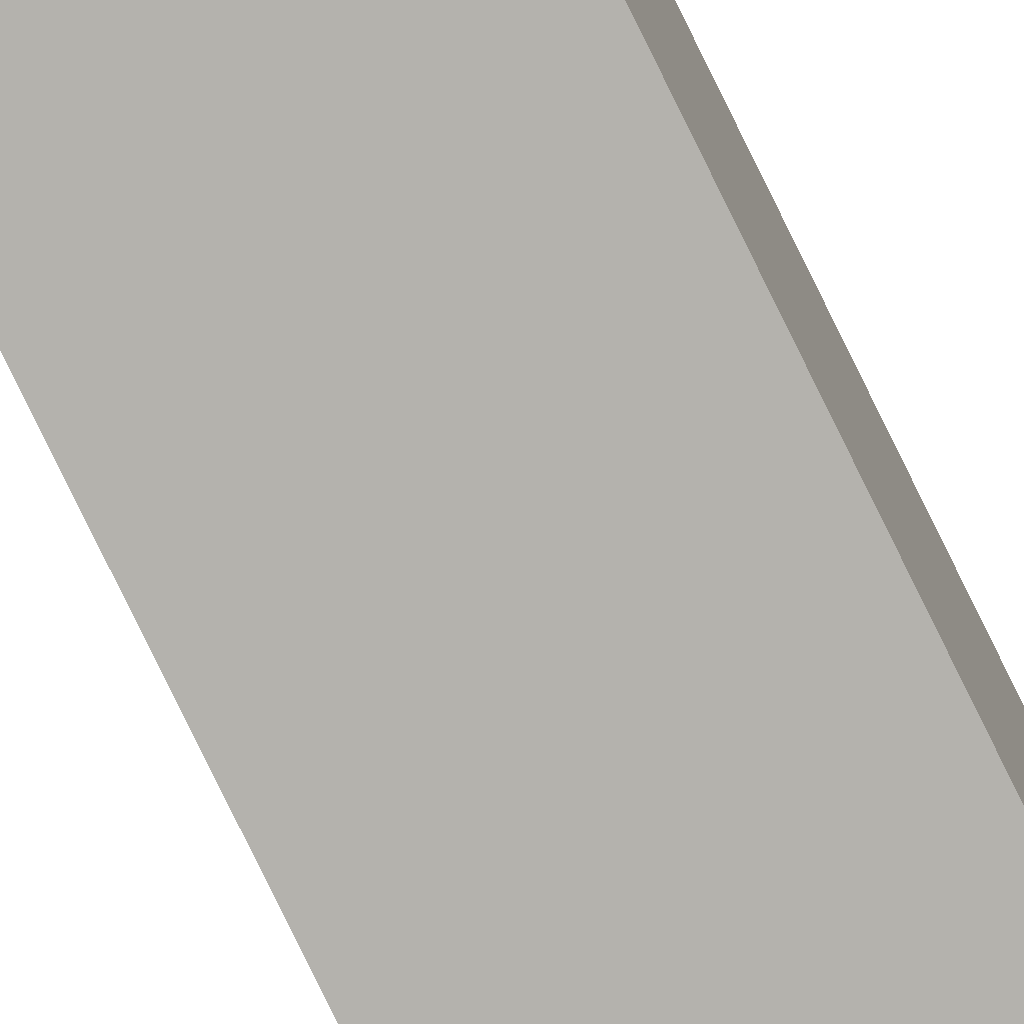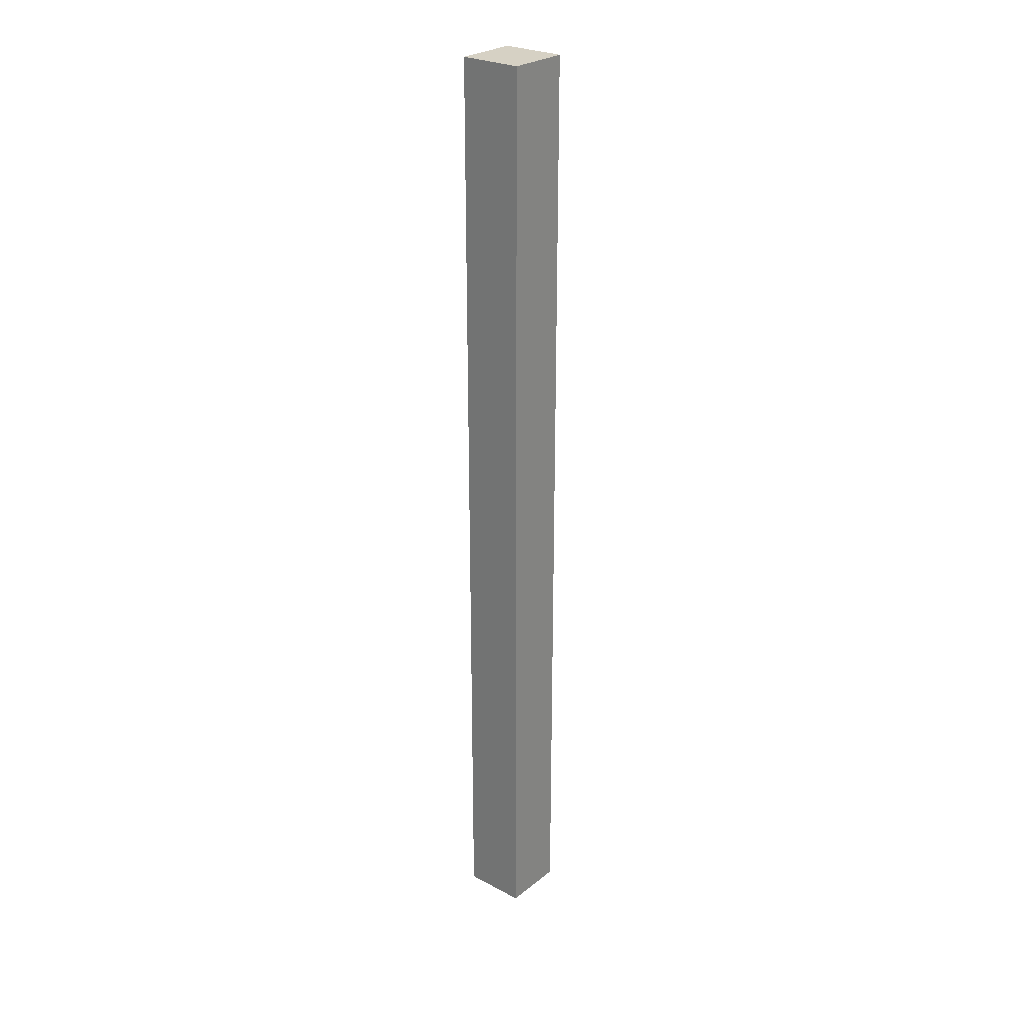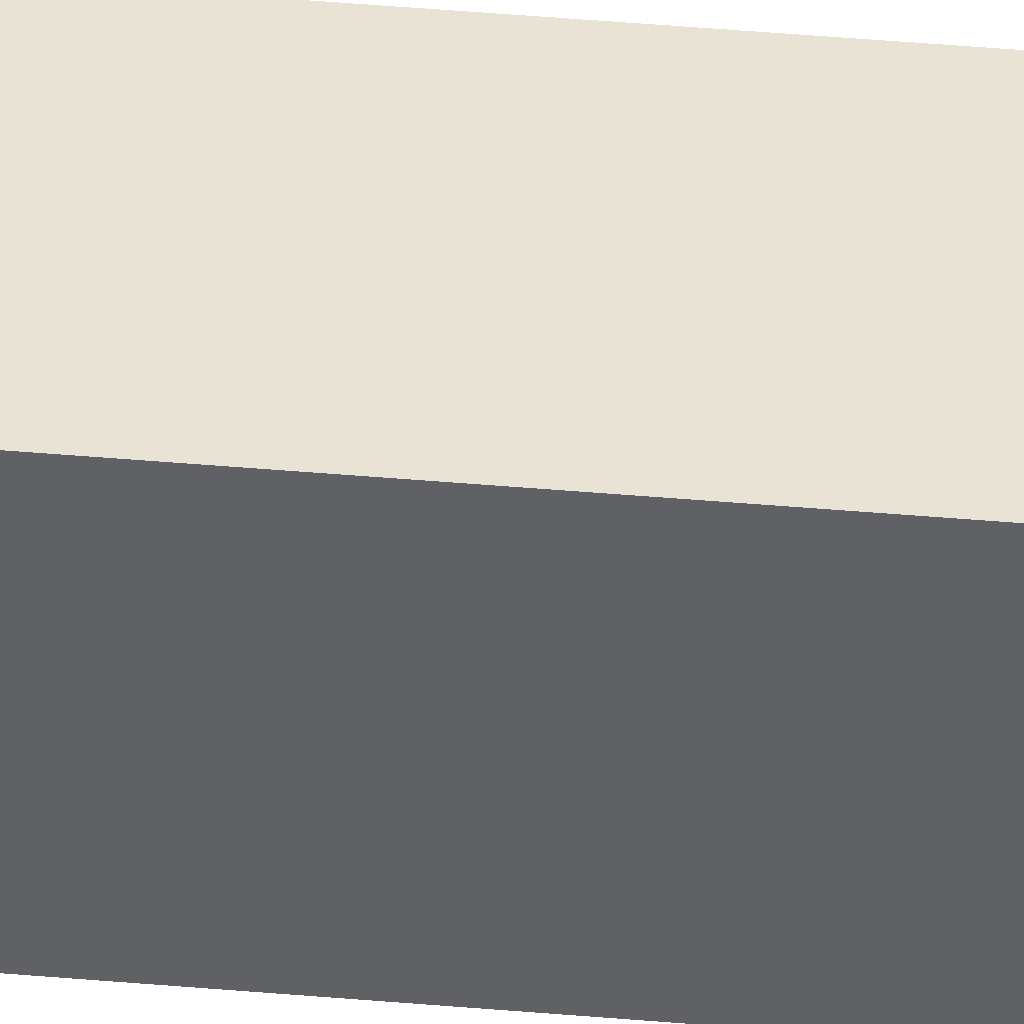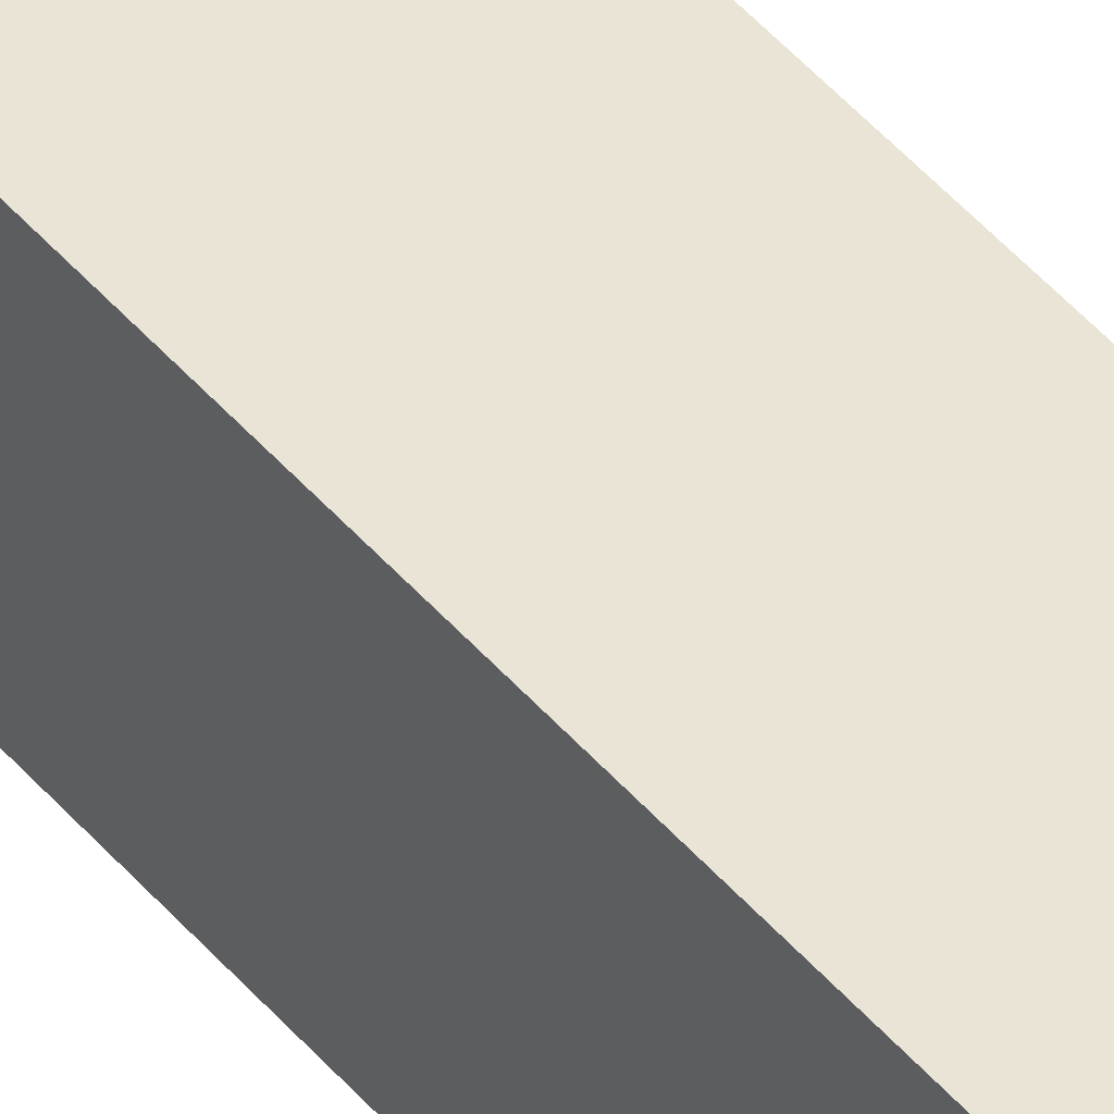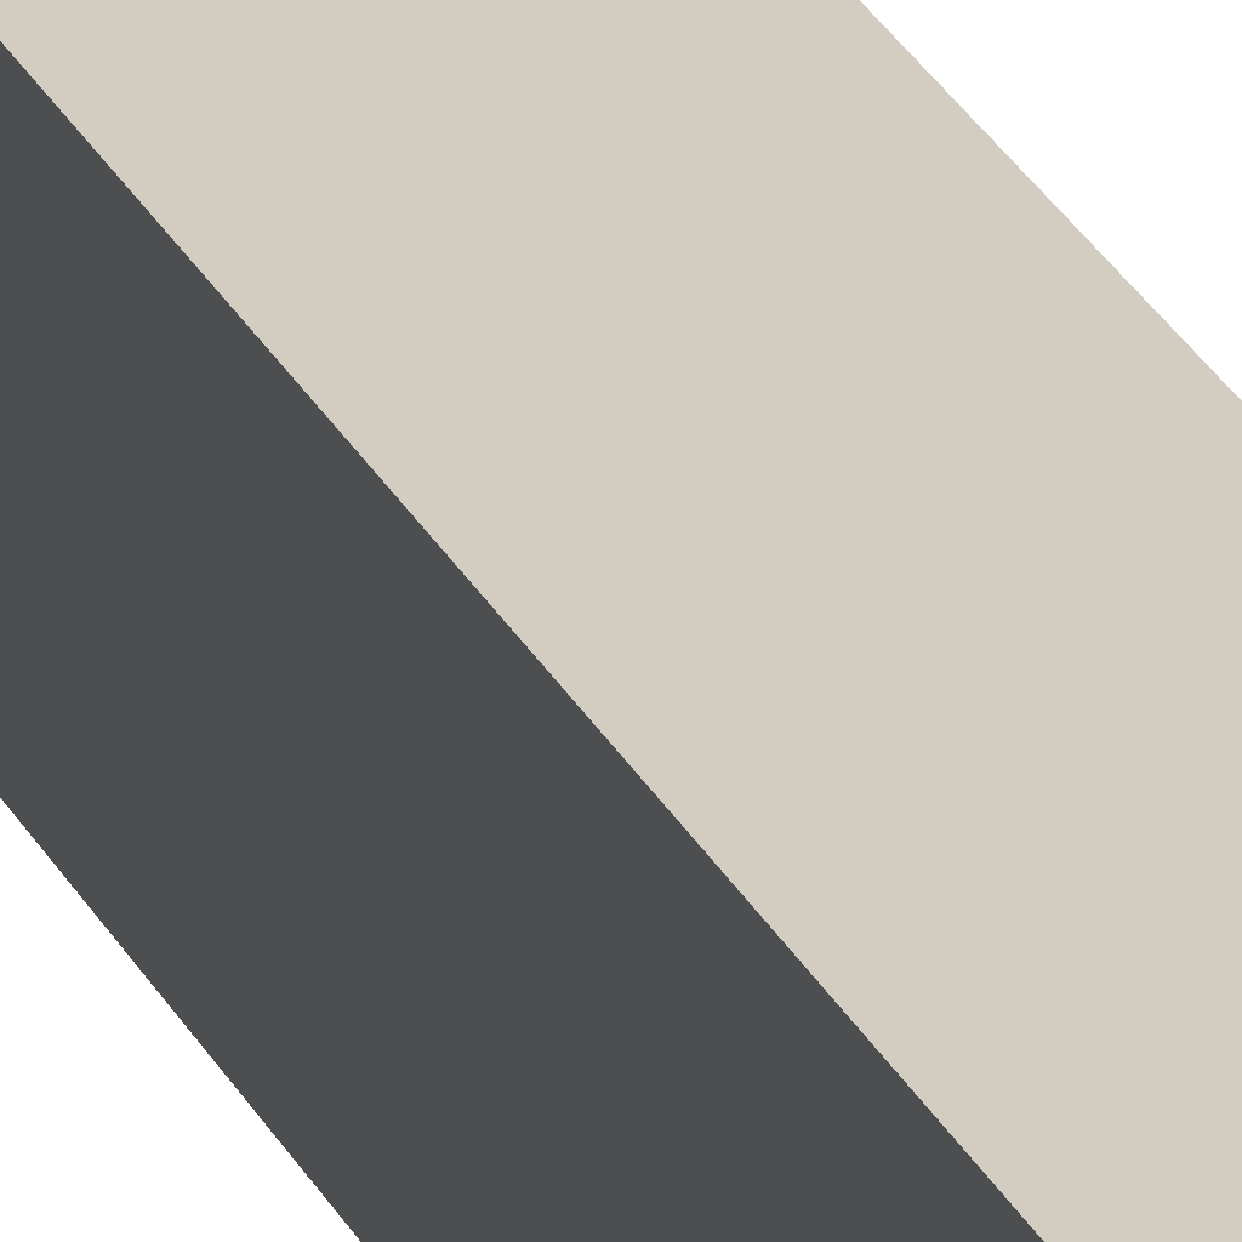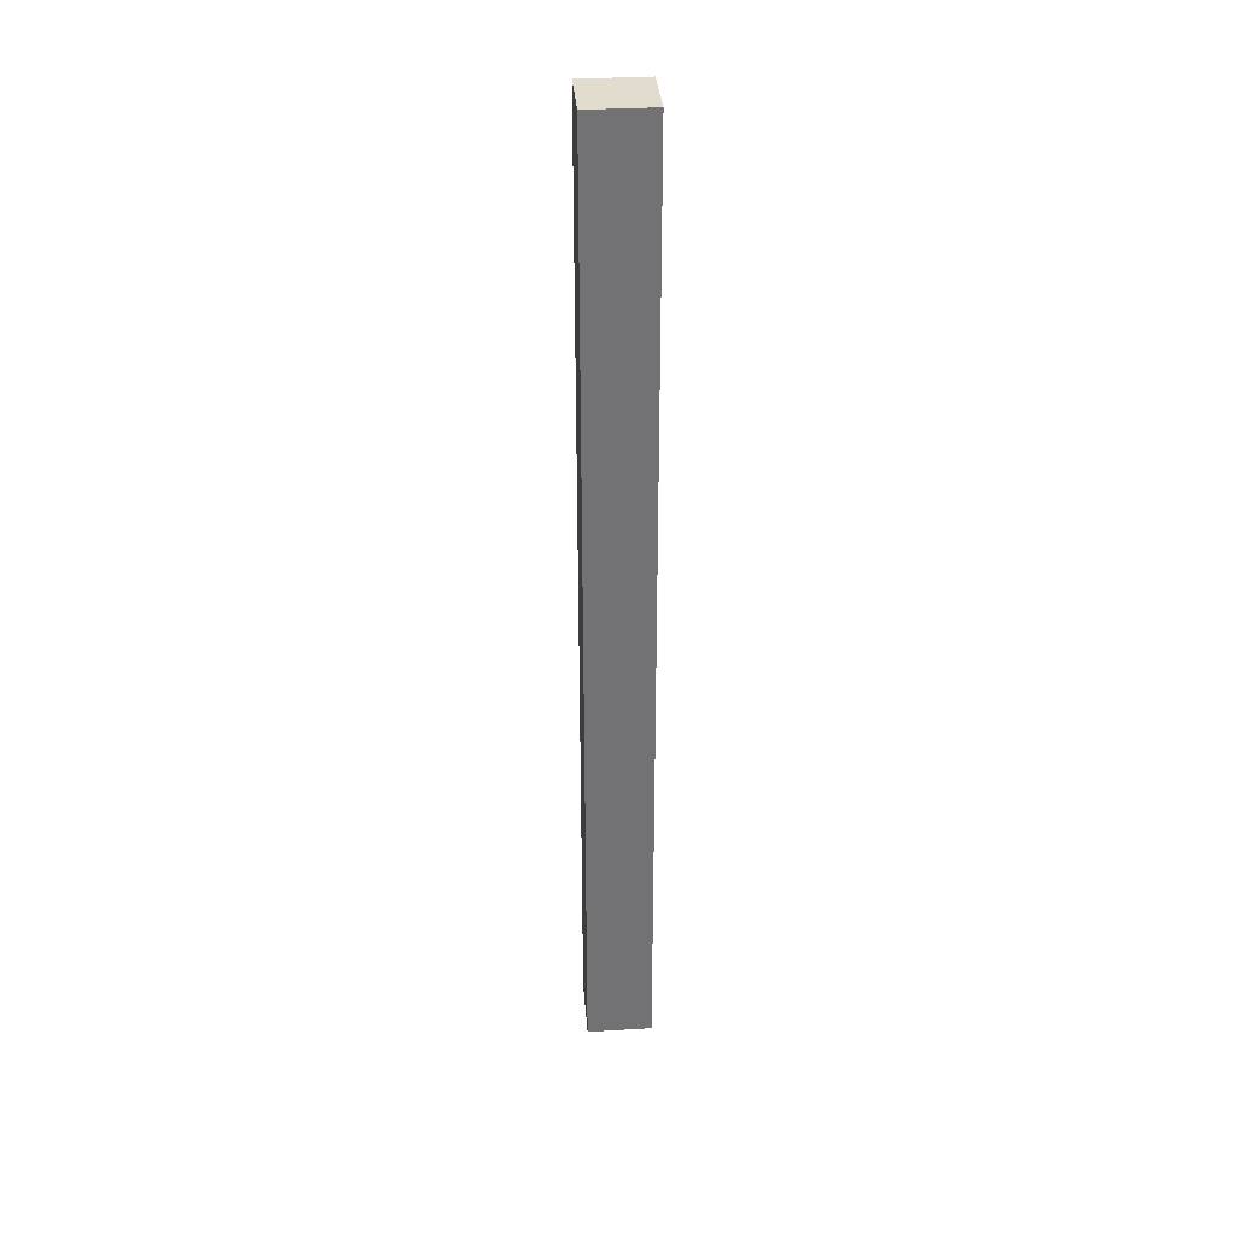
<metadata>
{"format":"obj","ext":"obj","renderer":"f3d","projection":"perspective","resolution":1024,"background":"white","views":[{"elev":-79.6,"azim":26.1,"up":"+Z"},{"elev":26.6,"azim":39.5,"up":"+Y"},{"elev":42.0,"azim":-83.9,"up":"+Z"},{"elev":42.7,"azim":144.1,"up":"+Z"},{"elev":24.3,"azim":-19.9,"up":"+Z"},{"elev":34.7,"azim":175.4,"up":"+Y"}]}
</metadata>
<code>
o
v -0.1 0 0.1
v -0.1 0 -0.2
v -0.1 4.5 0.1
v -0.1 4.5 -0.2
v 0.2 0 0.1
v 0.2 0 -0.2
v 0.2 4.5 0.1
v 0.2 4.5 -0.2
v -0.1 0 0.1
v -0.1 4.5 0.1
v 0.2 0 0.1
v 0.2 4.5 0.1
v -0.1 0 -0.2
v -0.1 4.5 -0.2
v 0.2 0 -0.2
v 0.2 4.5 -0.2
v -0.1 0 0.1
v 0.2 0 0.1
v -0.1 0 -0.2
v 0.2 0 -0.2
v -0.1 4.5 0.1
v 0.2 4.5 0.1
v -0.1 4.5 -0.2
v 0.2 4.5 -0.2
f 3 2 1
f 4 2 3
f 5 6 7
f 7 6 8
f 11 10 9
f 12 10 11
f 13 14 15
f 15 14 16
f 19 18 17
f 20 18 19
f 21 22 23
f 23 22 24

</code>
